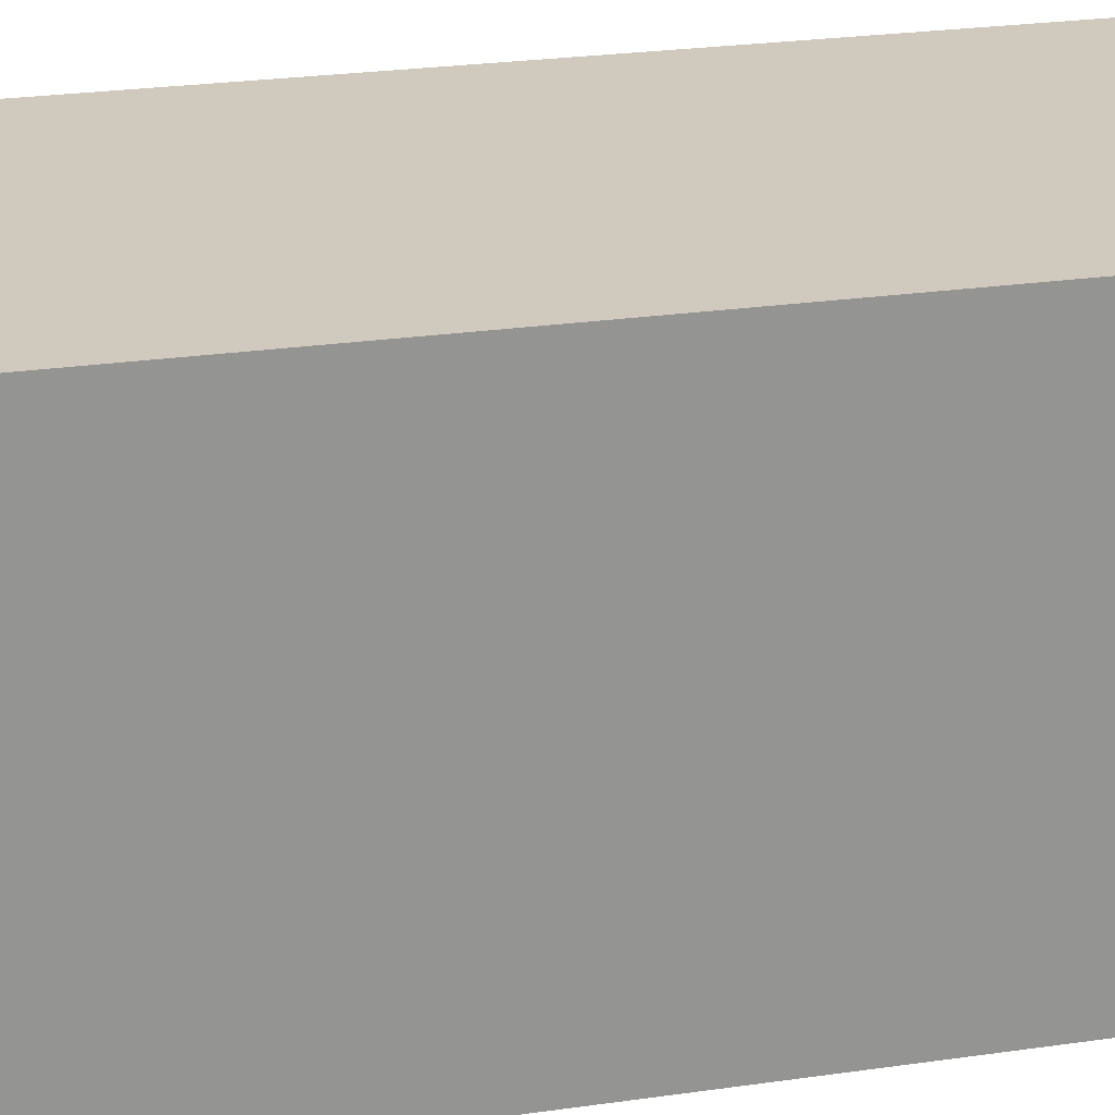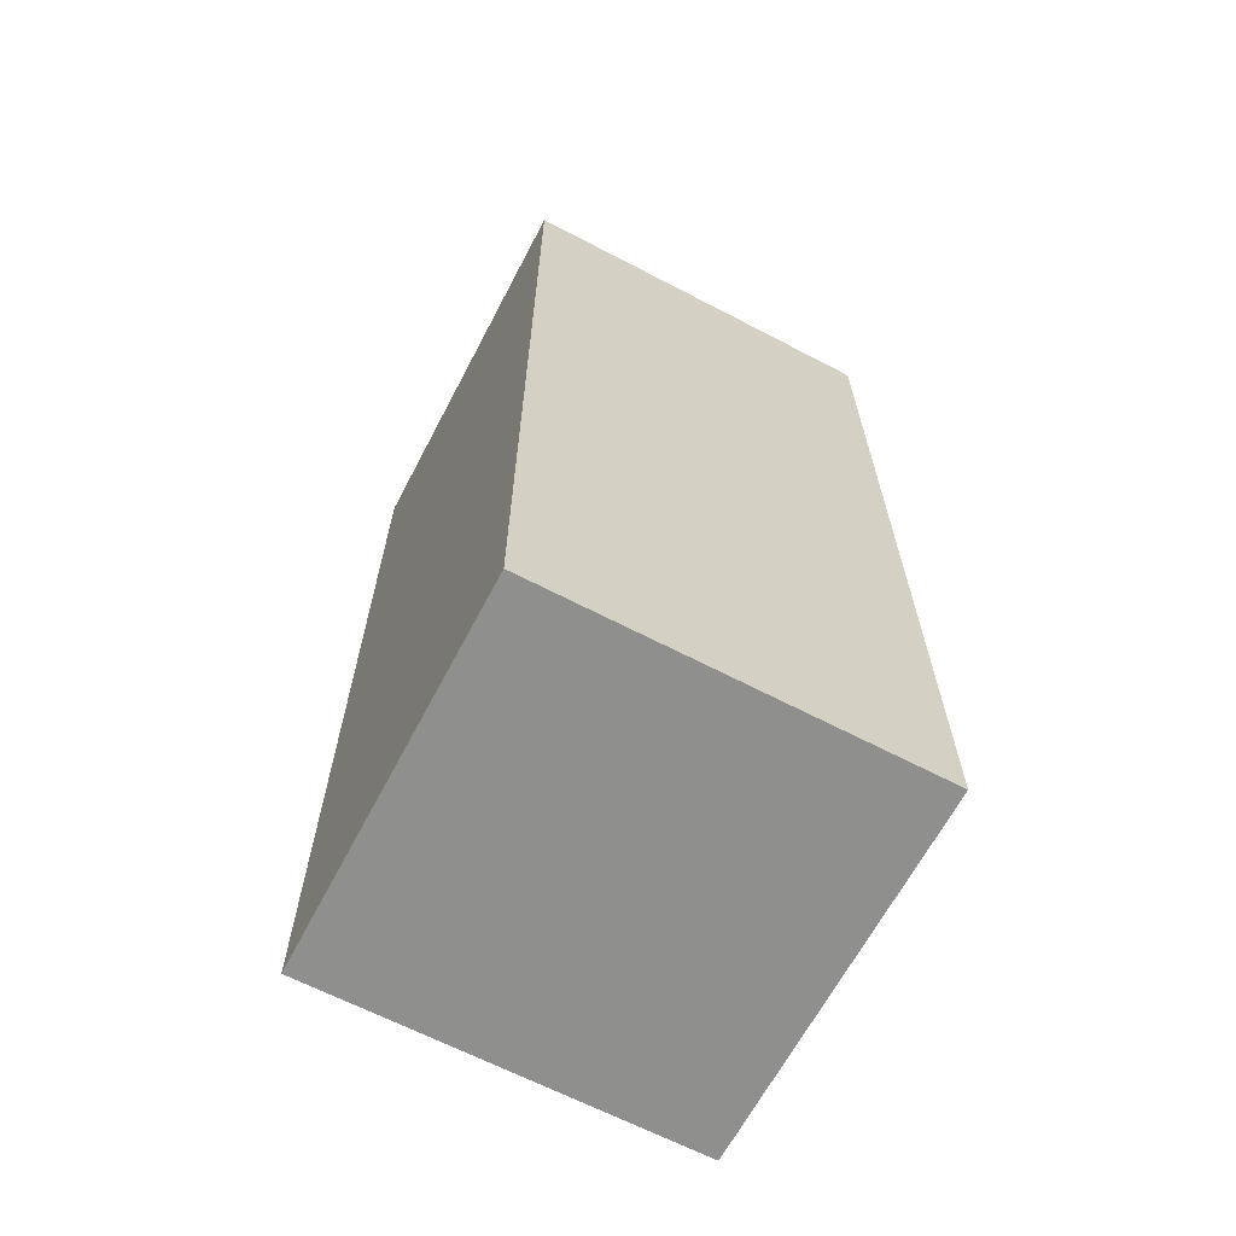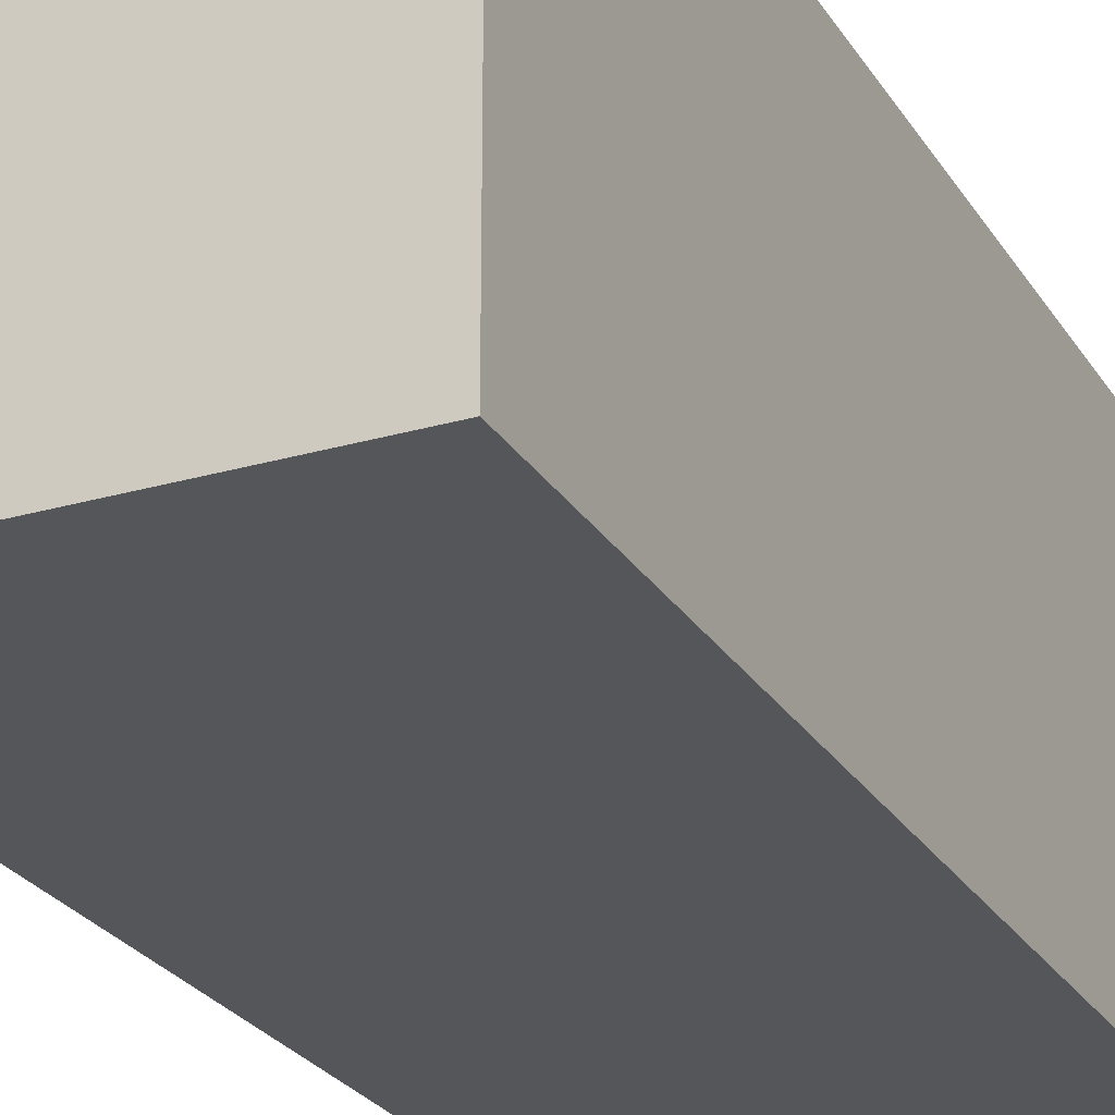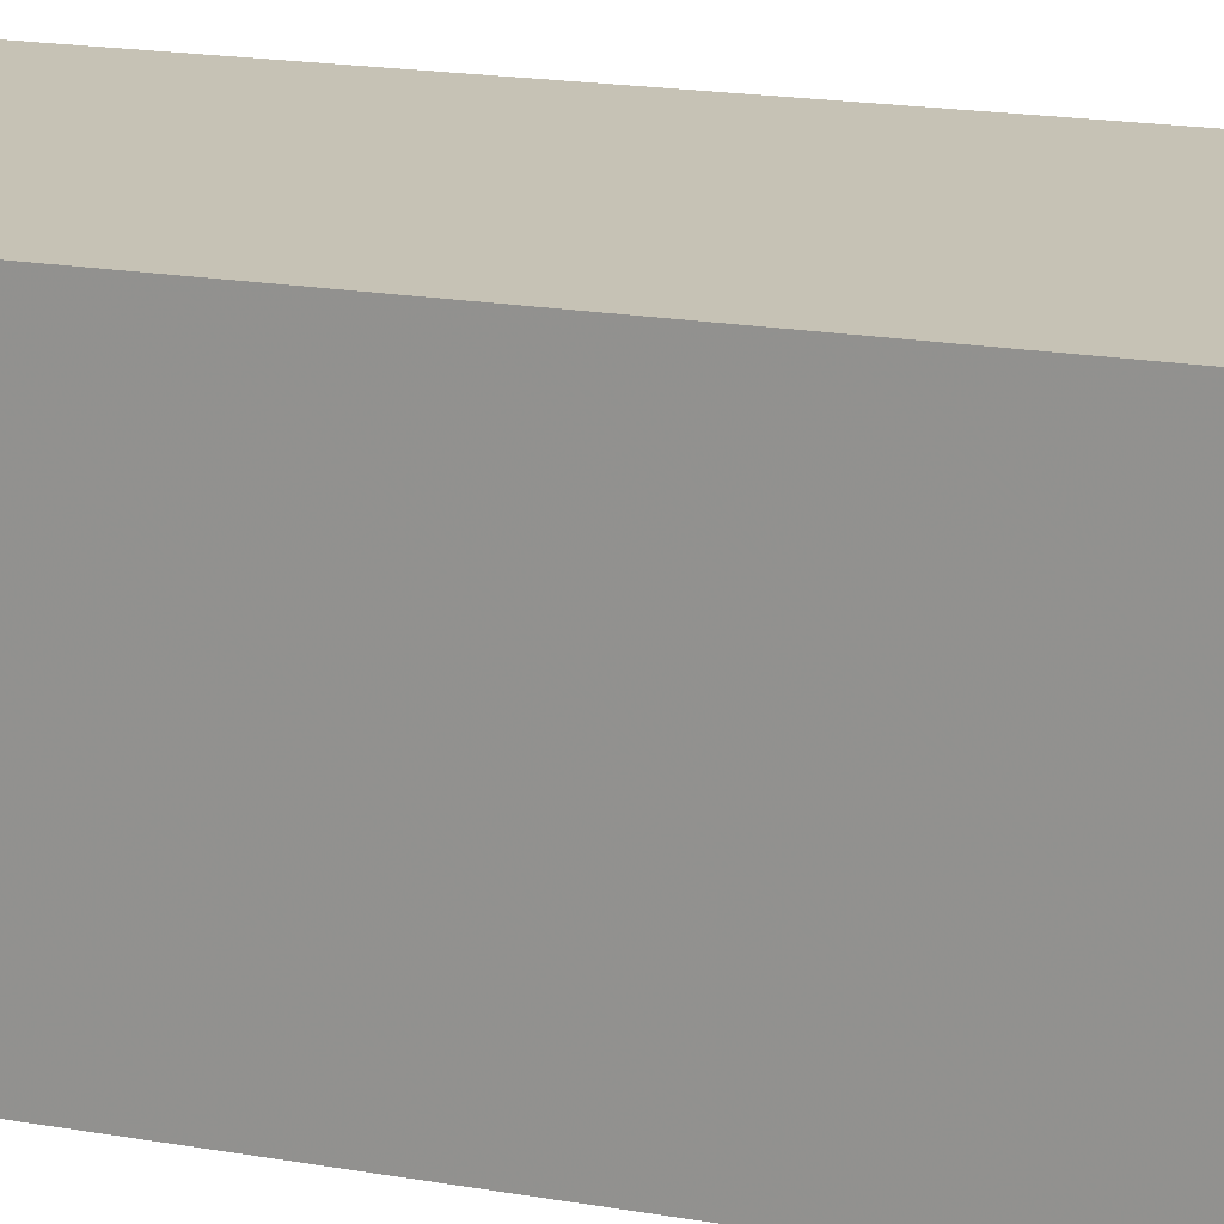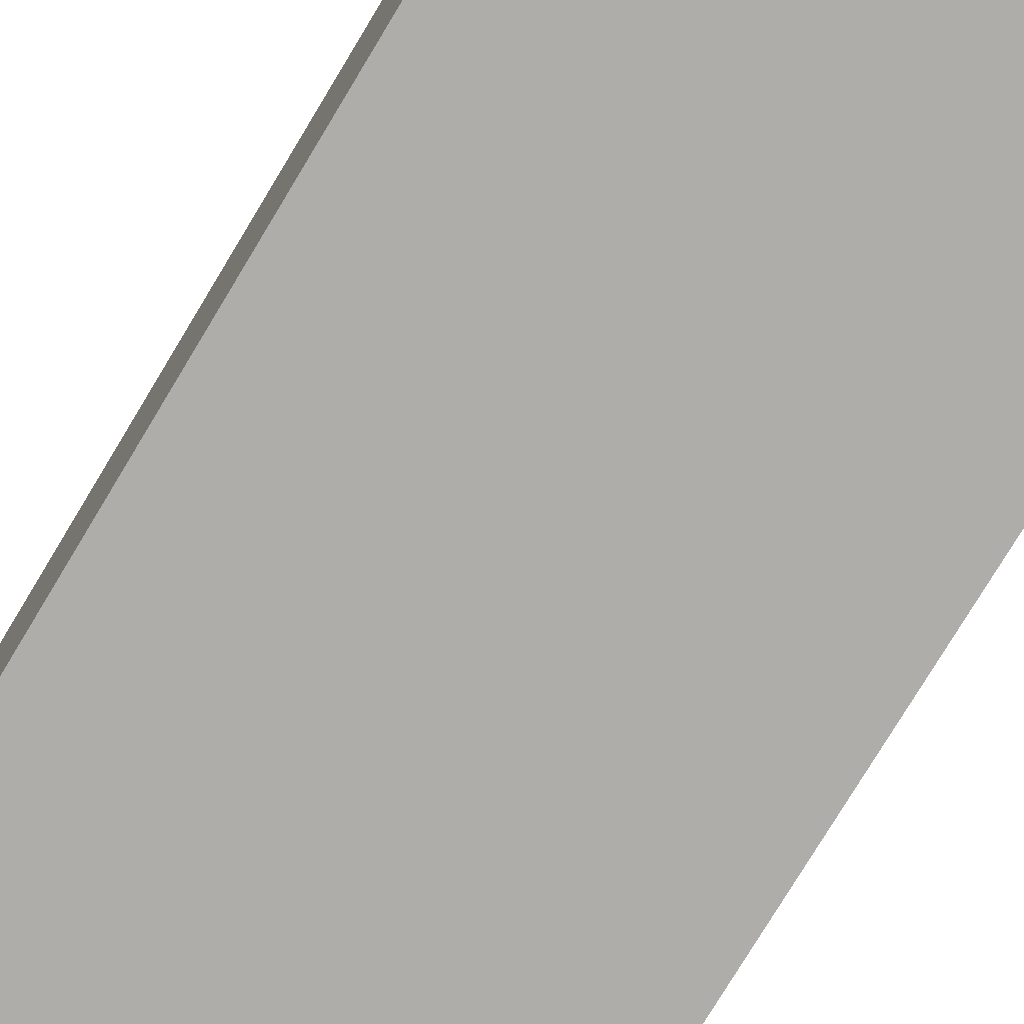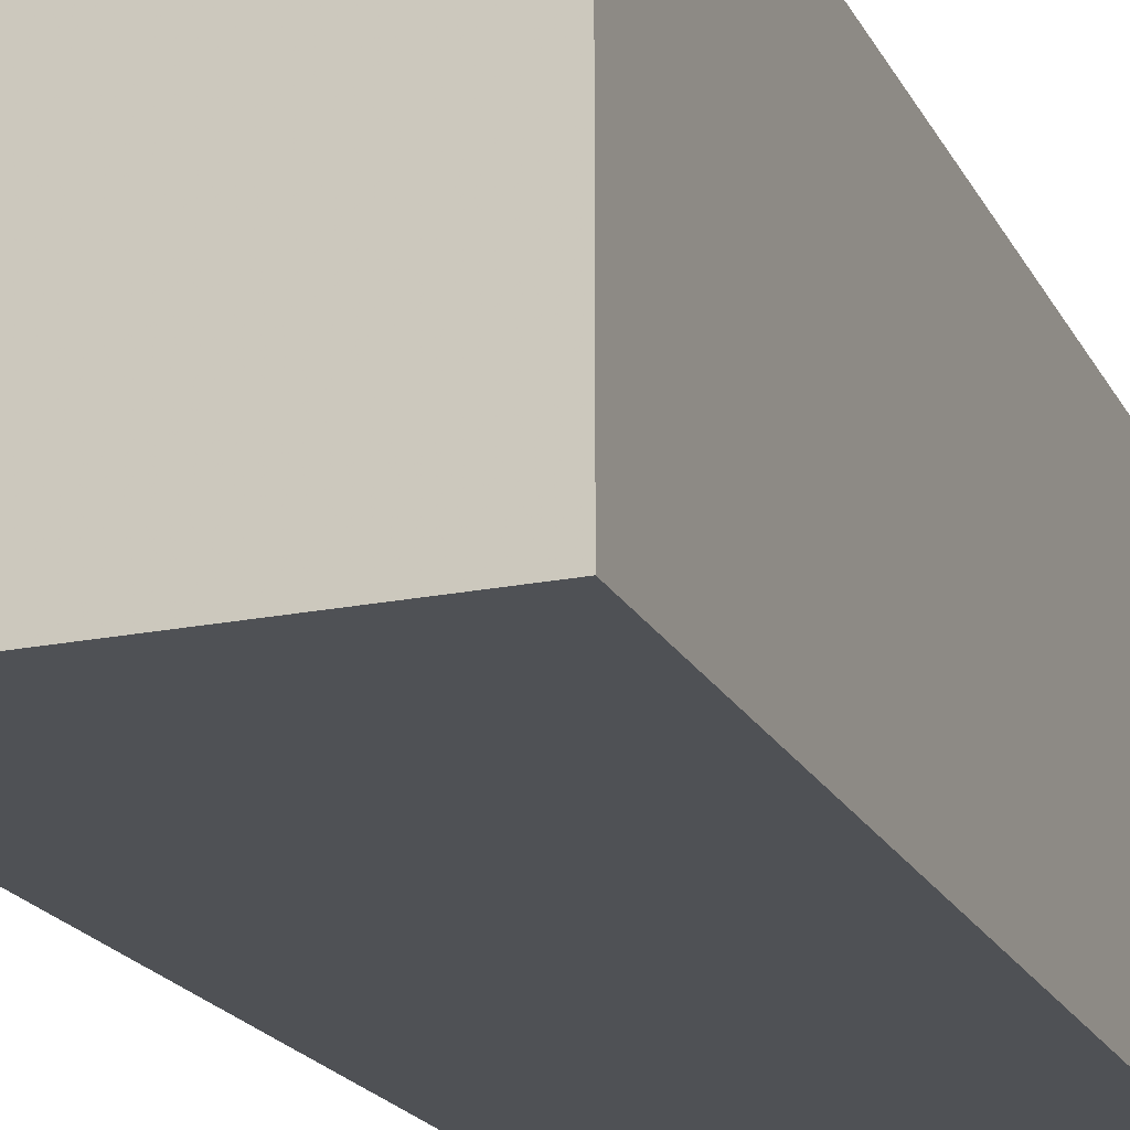
<metadata>
{"format":"obj","ext":"obj","renderer":"f3d","projection":"perspective","resolution":1024,"background":"white","views":[{"elev":23.0,"azim":-104.3,"up":"+Z"},{"elev":-65.3,"azim":152.3,"up":"+Y"},{"elev":-25.7,"azim":24.9,"up":"+Z"},{"elev":18.9,"azim":108.3,"up":"+Z"},{"elev":-77.4,"azim":-31.1,"up":"+Z"},{"elev":-20.0,"azim":20.6,"up":"+Z"}]}
</metadata>
<code>
v -140 237.5 -20
v -140 137.5 -20
v -140 237.5 20
v -140 137.5 -20
v -140 137.5 20
v -140 237.5 20
v -140 137.5 -20
v -140 237.5 -20
v -100 137.5 -20
v -100 137.5 -20
v -140 237.5 -20
v -100 237.5 -20
v -100 237.5 20
v -100 137.5 20
v -100 237.5 -20
v -100 137.5 20
v -100 137.5 -20
v -100 237.5 -20
v -100 137.5 20
v -100 237.5 20
v -140 137.5 20
v -140 137.5 20
v -100 237.5 20
v -140 237.5 20
v -100 137.5 20
v -140 137.5 20
v -100 137.5 -20
v -100 137.5 -20
v -140 137.5 20
v -140 137.5 -20
v -100 237.5 20
v -100 237.5 -20
v -140 237.5 20
v -100 237.5 -20
v -140 237.5 -20
v -140 237.5 20
f 1 2 3
f 2 5 3
f 7 8 9
f 9 11 12
f 13 14 15
f 14 17 18
f 19 20 21
f 22 23 24
f 25 26 27
f 28 29 30
f 31 32 33
f 34 35 36

</code>
